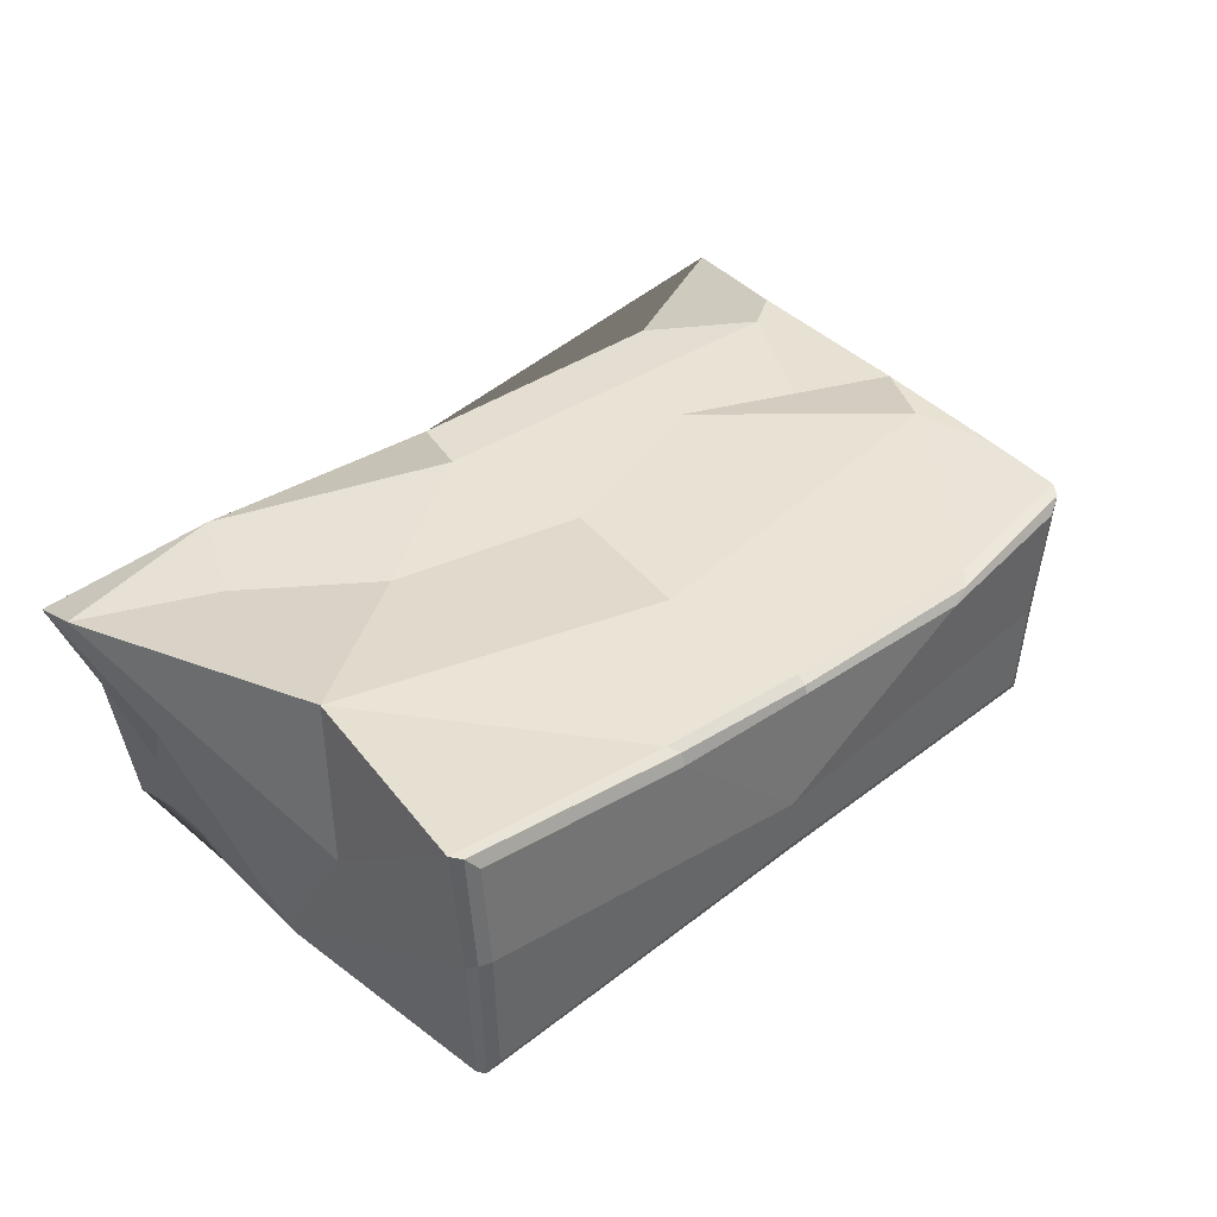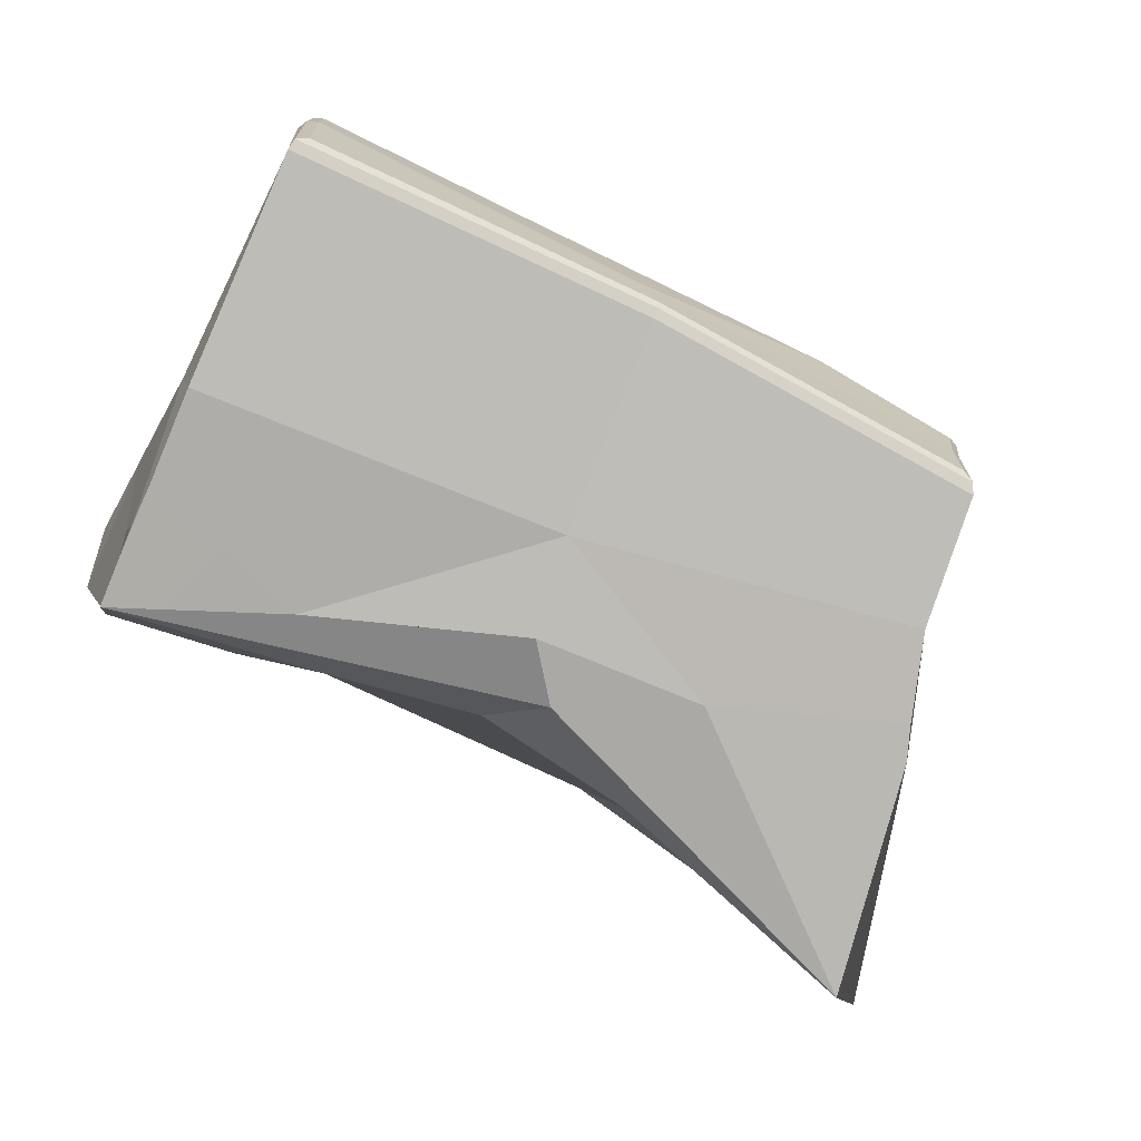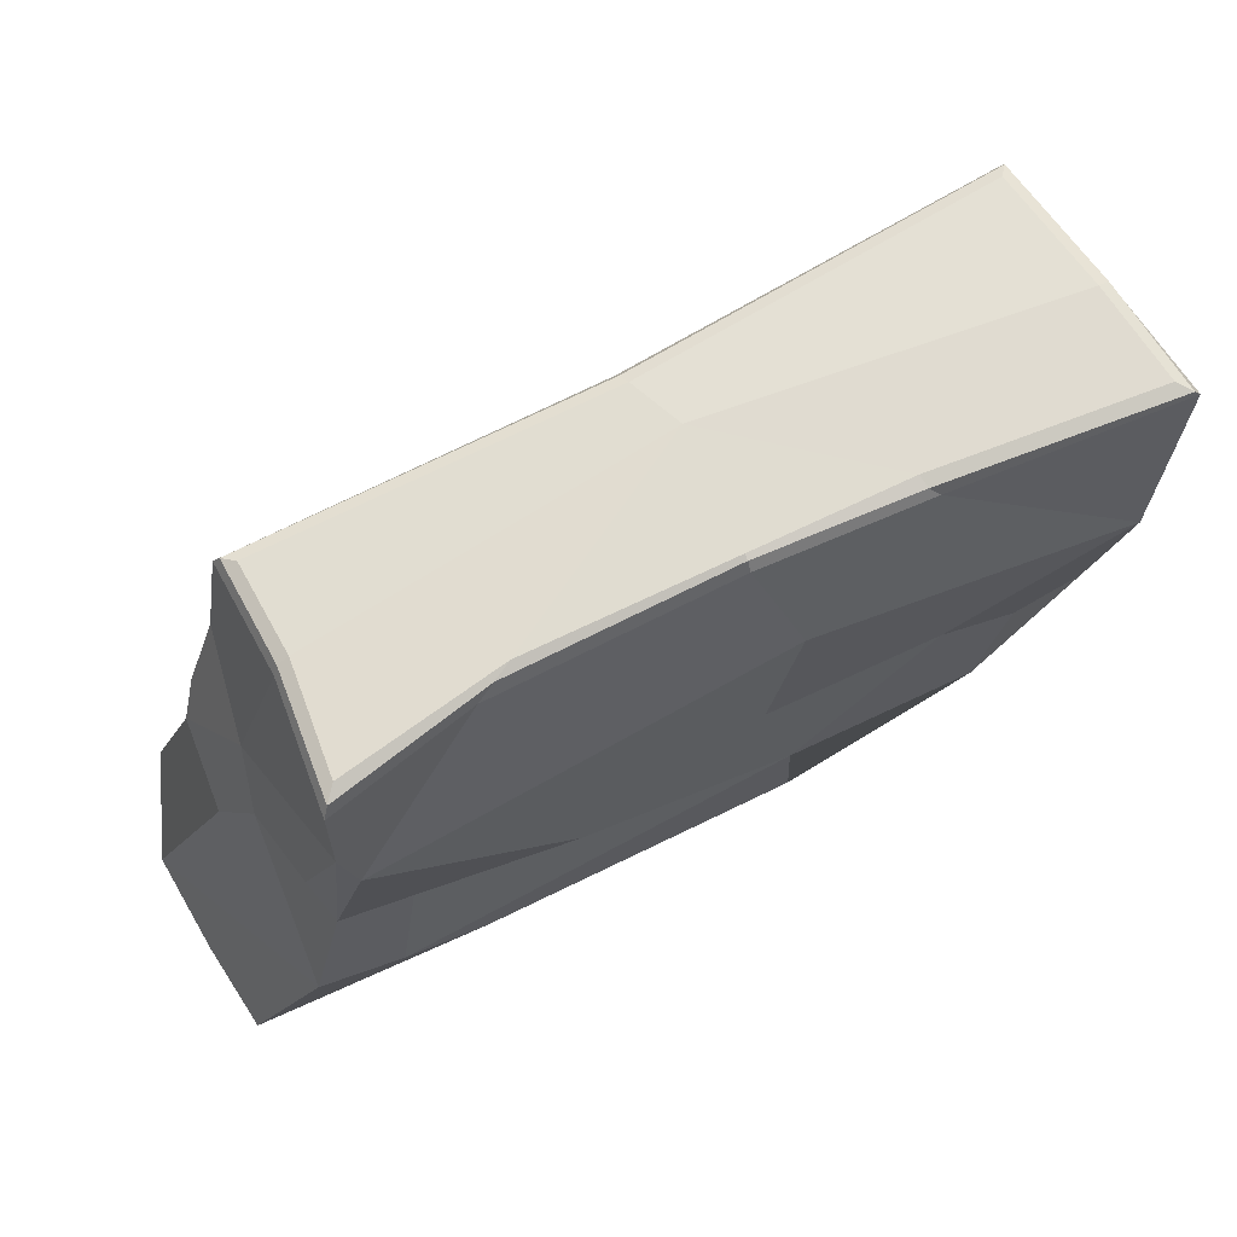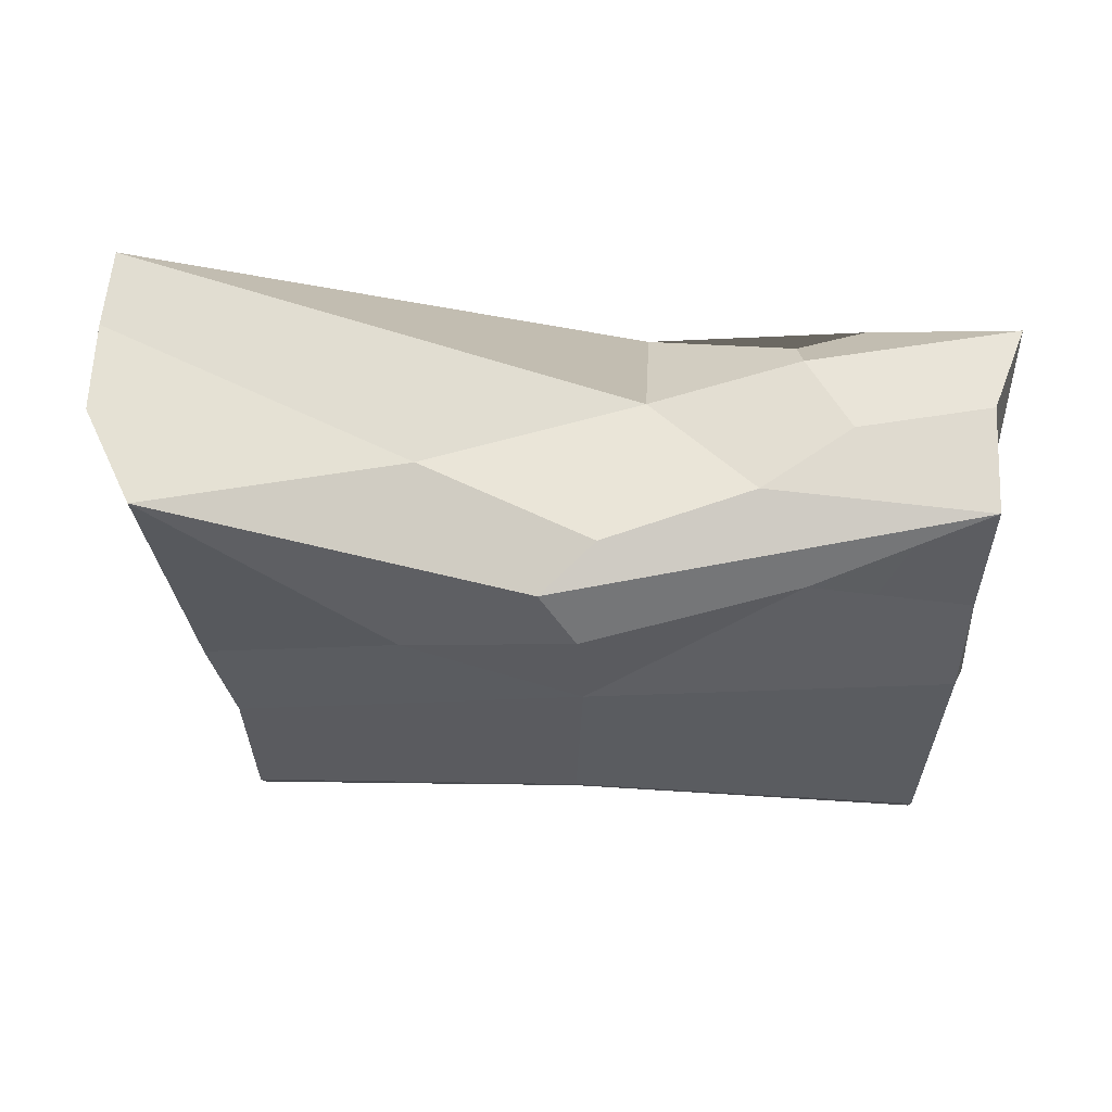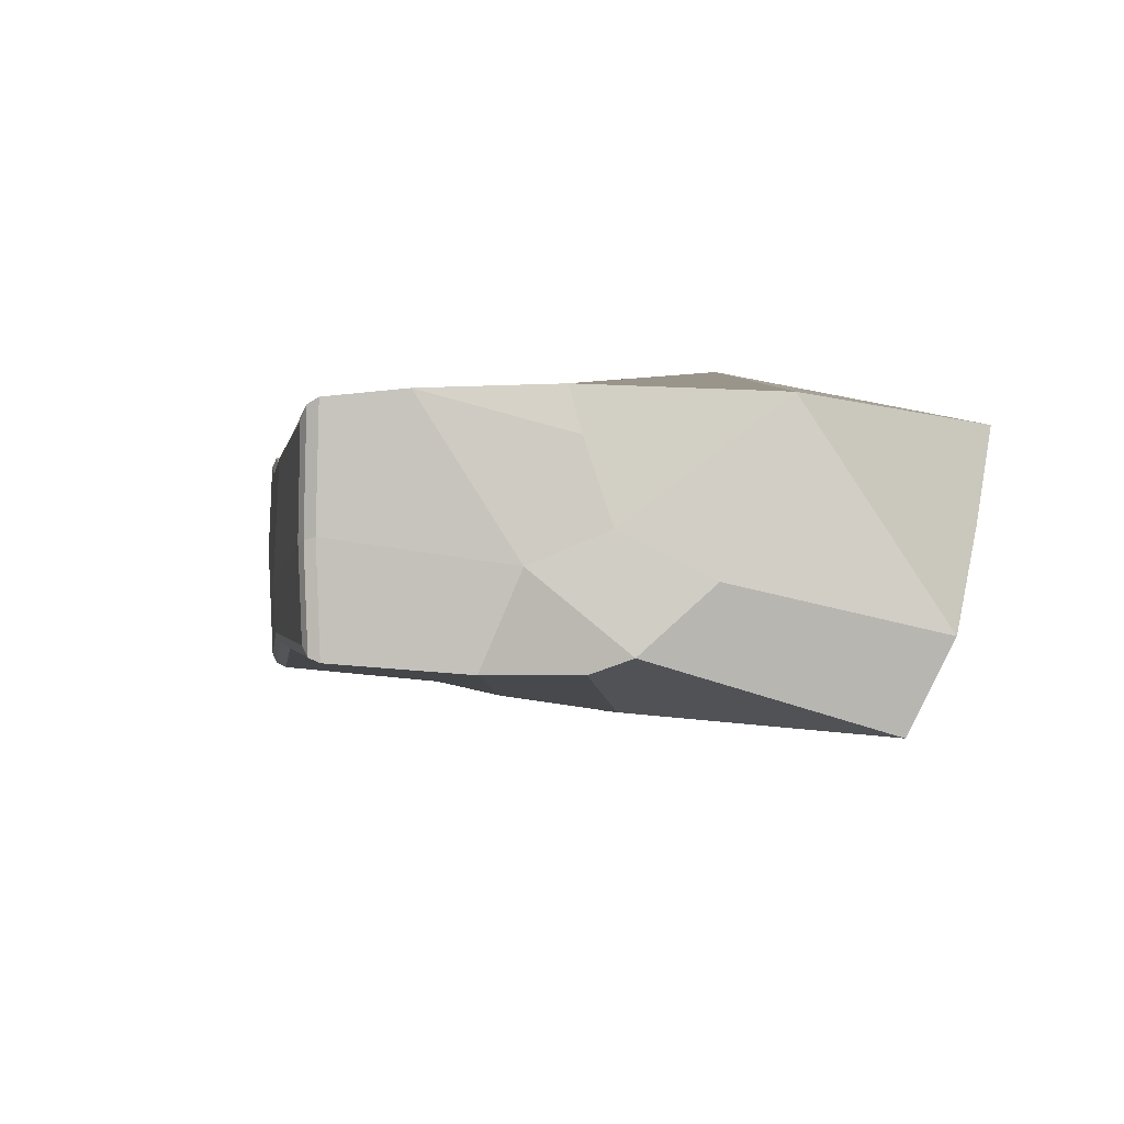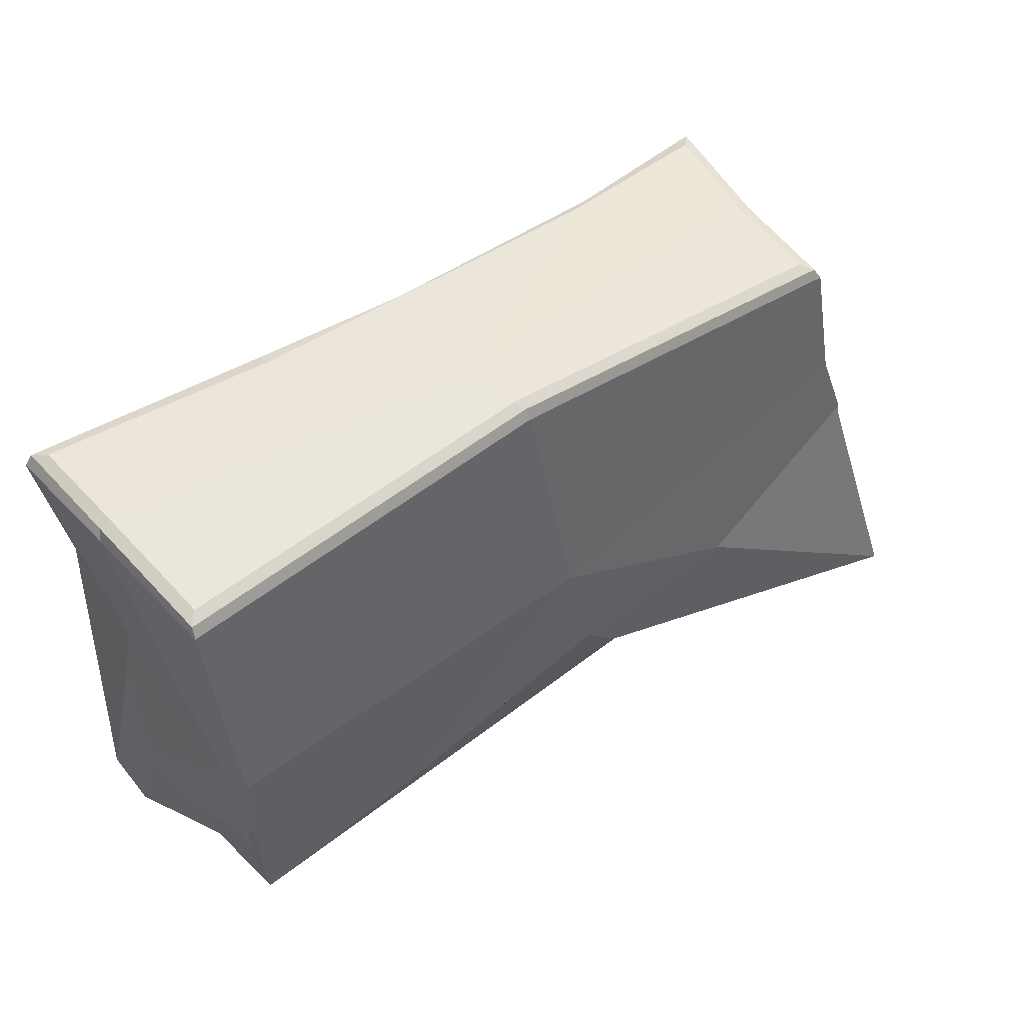
<metadata>
{"format":"obj","ext":"obj","renderer":"f3d","projection":"perspective","resolution":1024,"background":"white","views":[{"elev":37.7,"azim":134.5,"up":"+Z"},{"elev":-75.8,"azim":153.6,"up":"+Z"},{"elev":69.2,"azim":-30.5,"up":"+Y"},{"elev":-42.4,"azim":-5.3,"up":"+Z"},{"elev":-4.5,"azim":-99.5,"up":"+Z"},{"elev":53.1,"azim":142.0,"up":"+Y"}]}
</metadata>
<code>
g default
v 0.1423 1.415 -0.4431
v 1.697 1.283 -0.2915
v 0.2845 2.342 0.02881
v -1.361 1.537 -0.02419
v -1.605 0.2574 -0.6144
v 1.621 0.3294 -0.3145
v 1.769 0.1091 0.4919
v 1.653 1.53 0.8199
v -1.241 1.614 0.602
v -1.513 0.6058 0.5847
v 0.3013 0.4456 0.2794
v 0.3627 0.7242 0.7306
v 1.659 1.28 -0.3729
v -1.257 1.684 -0.3964
v -0.6157 1.066 -0.5186
v -1.468 1.168 -0.3414
v -1.391 1.322 -0.3989
v 0.9284 0.6771 -0.4346
v -0.09891 0.785 -0.4708
v 0.07716 1.015 -0.5028
v 1.649 0.6519 -0.2156
v 1.642 0.8514 -0.3193
v 1.725 1.641 0.2731
v -1.293 1.923 0.598
v -1.793 0.1368 -0.2731
v -1.425 1.231 0.1051
v -1.523 0.8835 -0.08051
v 0.7224 0.425 -0.1676
v -0.5993 0.4367 -0.1371
v 0.1121 0.5961 -0.336
v 1.77 0.7449 0.2931
v 1.621 0.1704 0.1016
v 1.679 0.5567 0.004987
v 1.813 0.3475 0.5896
v 1.727 1.212 0.4012
v 0.3664 1.82 0.6867
v -1.363 1.381 0.6173
v -1.39 1.337 0.4354
v -1.777 0 0.4451
v -1.794 0.06247 0.1013
v 0.9108 0.2629 0.3957
v 1.083 0.271 0.04428
v 0.9801 1.087 0.7094
v 1.212 0.3686 0.714
v 1.384 0.6848 0.6712
v -0.489 1.077 0.7034
v 0.2463 1.265 0.6916
v -1.205 0.8191 0.6989
v -1.049 1.177 0.5565
v 0.3391 0.5555 0.7744
v -0.867 0.5072 0.6694
v 0.9201 0.3884 0.6074
v 0.217 2.33 -0.1858
v 0.205 2.313 -0.2278
v 0.2008 2.273 -0.2513
v 1.697 2.234 -0.2853
v 1.691 2.277 -0.2637
v 1.649 2.299 -0.2213
v 1.744 2.263 0.2557
v 1.727 2.304 0.2748
v 1.683 2.322 0.2765
v -1.116 2.284 -0.2903
v -1.157 2.265 -0.3349
v -1.178 2.223 -0.355
v -1.126 2.302 0.07111
v -1.17 2.284 0.07229
v -1.191 2.244 0.0837
v 1.775 2.246 0.7342
v 1.746 2.286 0.73
v 1.702 2.309 0.6753
v 0.8672 2.277 0.6185
v 0.8354 2.311 0.5908
v 0.8288 2.325 0.5406
v -1.197 2.301 0.4869
v -1.247 2.282 0.5381
v -1.274 2.24 0.5615
v -0.5626 2.35 0.4368
v -0.6372 2.329 0.4667
v -0.707 2.27 0.4835
v 0.2301 2.331 0.472
v 0.2258 2.315 0.5144
v 0.2228 2.278 0.5395
g stalactite_flat
f 14 1 15 17
f 15 5 16 17
f 16 4 14 17
f 15 1 18 20
f 18 6 19 20
f 19 5 15 20
f 18 1 13 22
f 13 2 21 22
f 22 6 18
f 26 4 16 27
f 16 5 25 27
f 25 10 26 27
f 29 5 19 30
f 19 6 28 30
f 28 11 29 30
f 32 6 21 33
f 21 2 31 33
f 31 7 32 33
f 31 2 23 35
f 23 8 34 35
f 34 7 31 35
f 24 4 26 38
f 26 10 37 38
f 37 9 24
f 25 5 29 40
f 29 11 39 40
f 39 10 25 40
f 28 6 32 42
f 32 7 41 42
f 41 11 28 42
f 44 34 45
f 34 8 43 45
f 43 12 44 45
f 43 8 36 47
f 36 9 46 47
f 46 12 43 47
f 46 9 37 49
f 37 10 48 49
f 48 12 46 49
f 48 10 39 51
f 39 11 50 51
f 50 12 48 51
f 50 11 41 52
f 41 7 44 52
f 44 12 50 52
f 55 54 57 56
f 54 53 58 57
f 13 1 55 56
f 53 3 61 58
f 59 2 13 56
f 55 1 14 64
f 14 4 67 64
f 65 3 53 62
f 23 2 59 68
f 61 3 73 70
f 71 8 68
f 77 3 65 74
f 67 4 24 76
f 24 9 79 76
f 73 3 77 80
f 79 9 36 82
f 36 8 71 82
f 53 54 63 62
f 54 55 64 63
f 56 57 60 59
f 57 58 61 60
f 59 60 69 68
f 60 61 70 69
f 62 63 66 65
f 63 64 67 66
f 65 66 75 74
f 66 67 76 75
f 68 69 72 71
f 69 70 73 72
f 74 75 78 77
f 75 76 79 78
f 77 78 81 80
f 78 79 82 81
f 71 72 81 82
f 72 73 80 81
f 37 24 38
f 68 8 23
f 44 7 34
f 21 6 22

</code>
